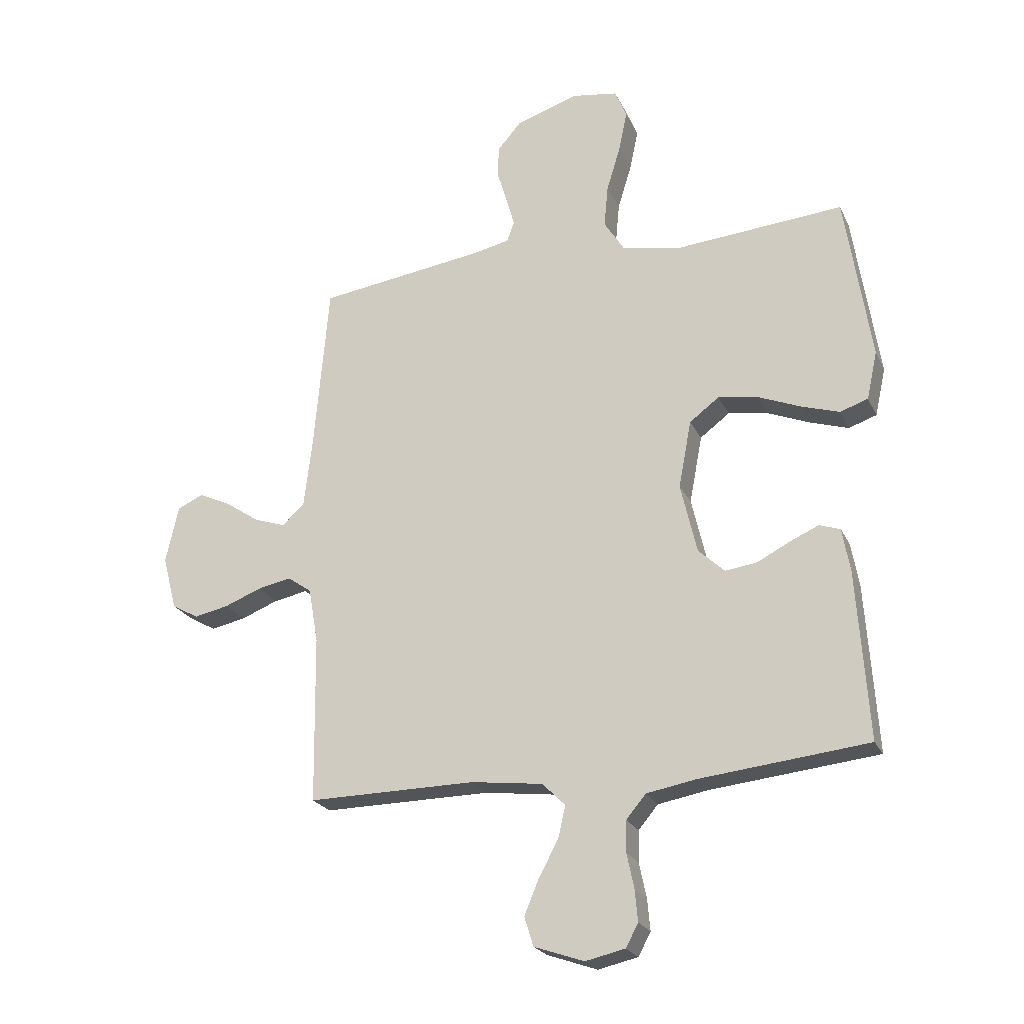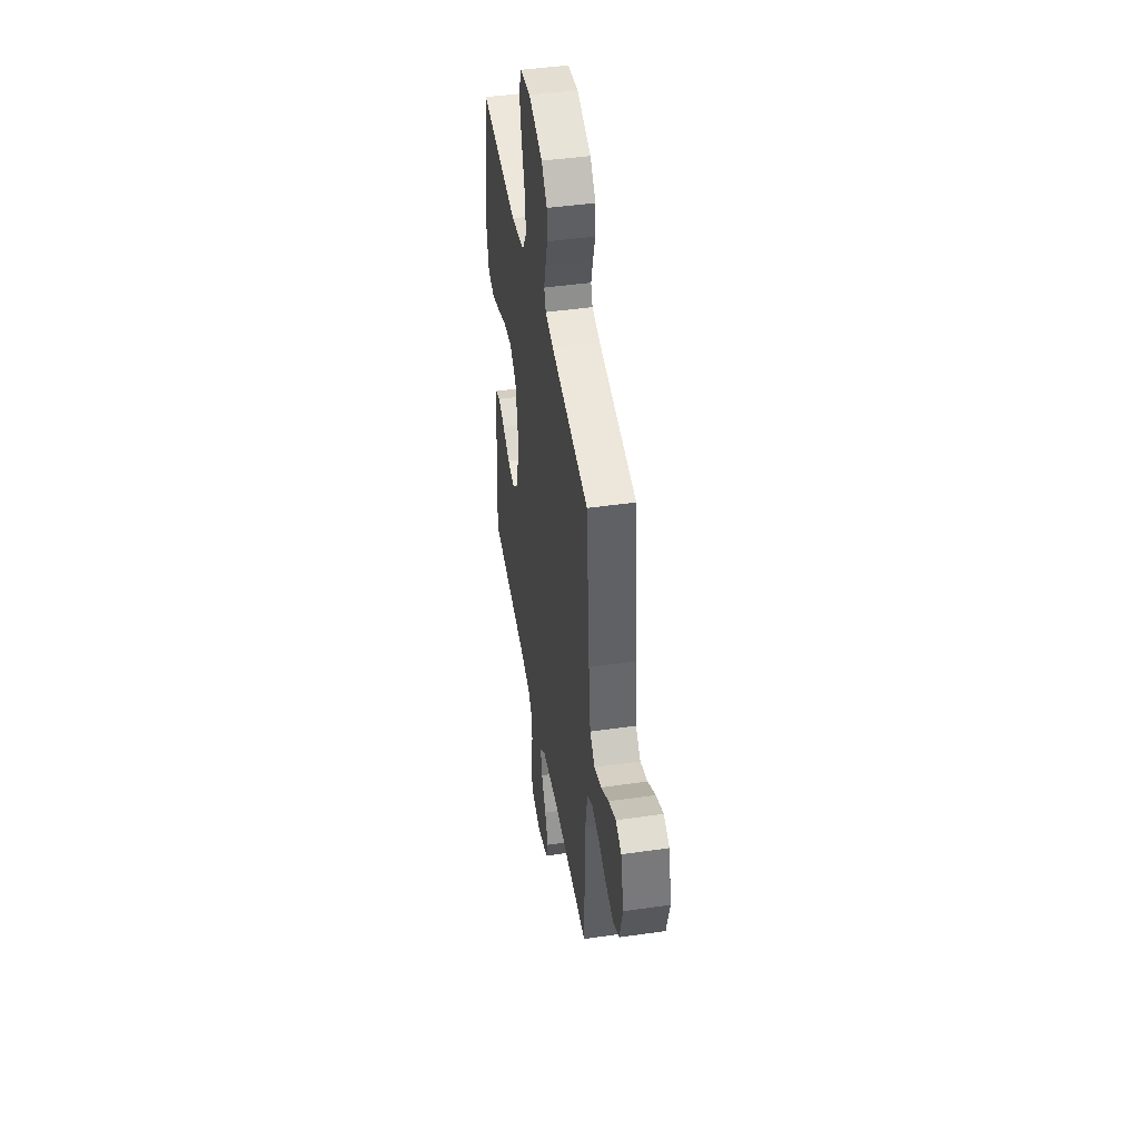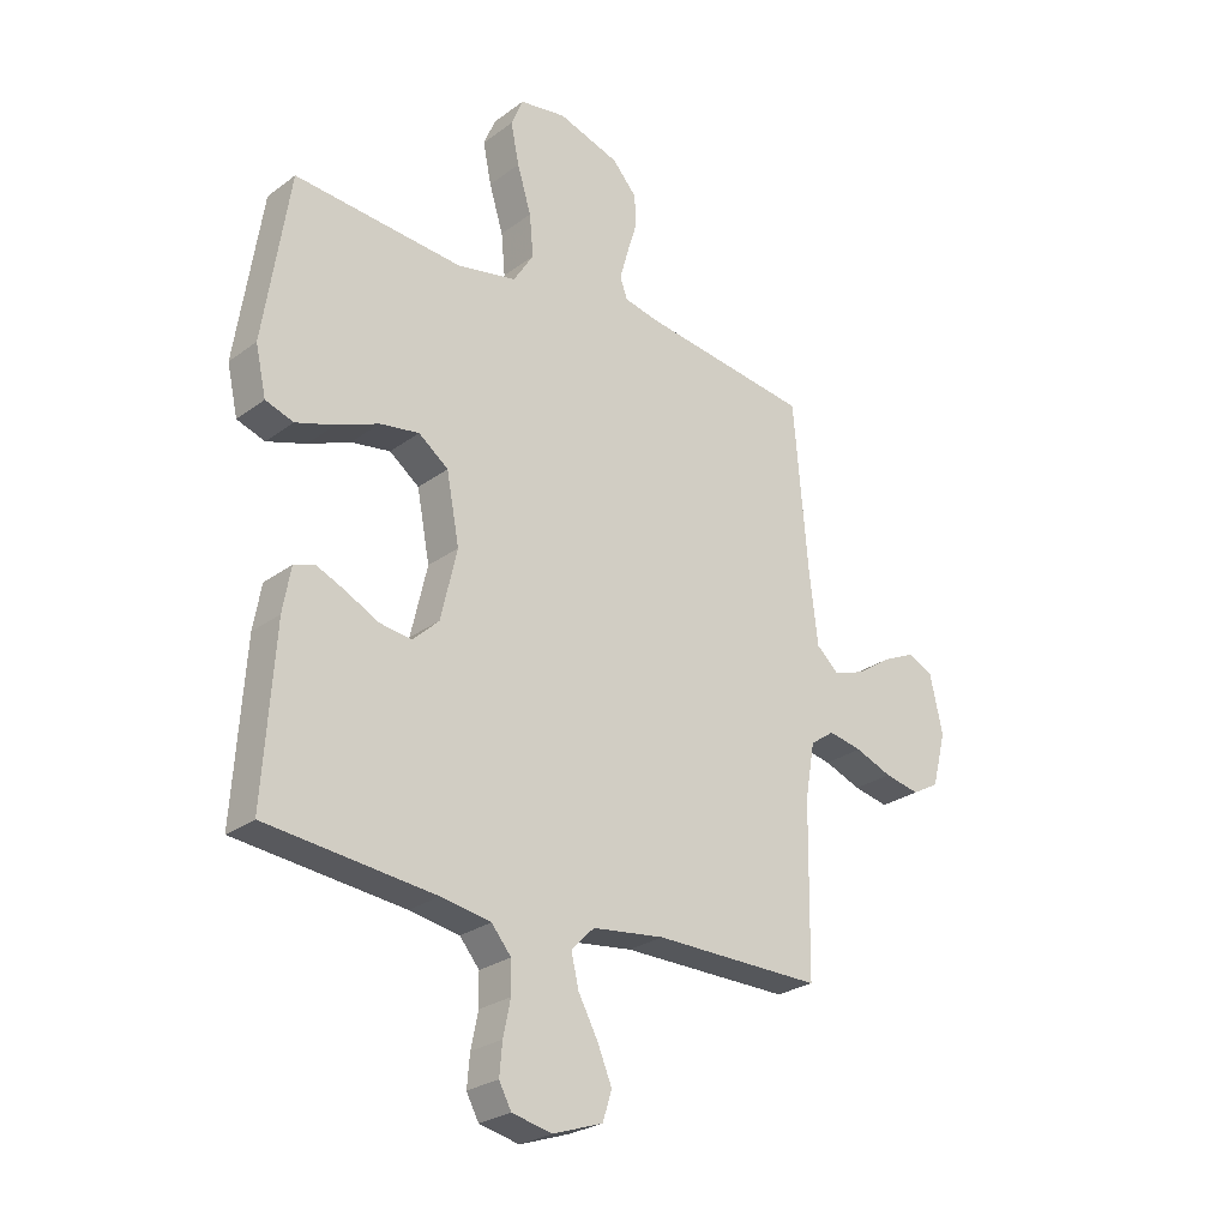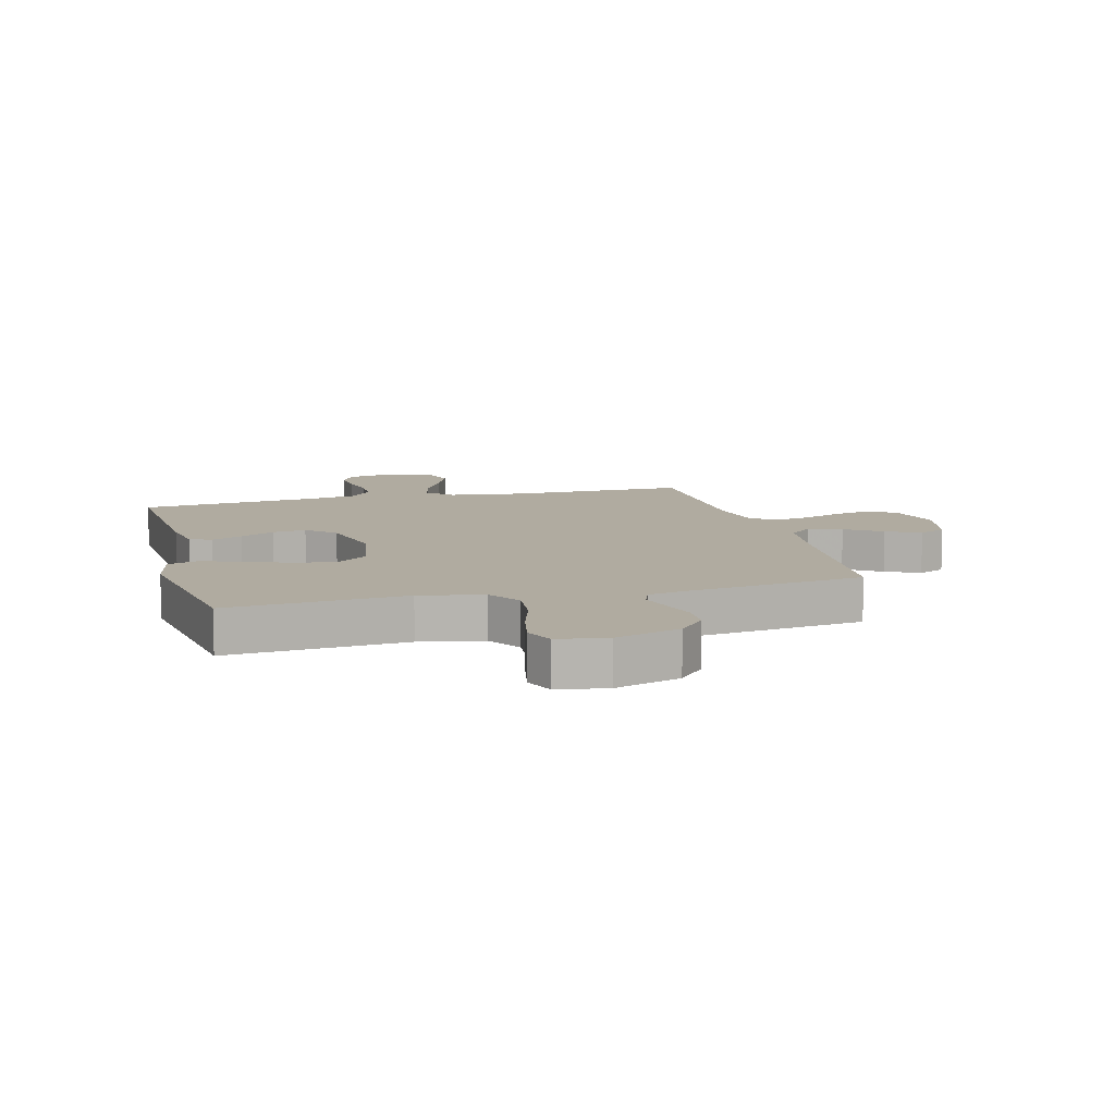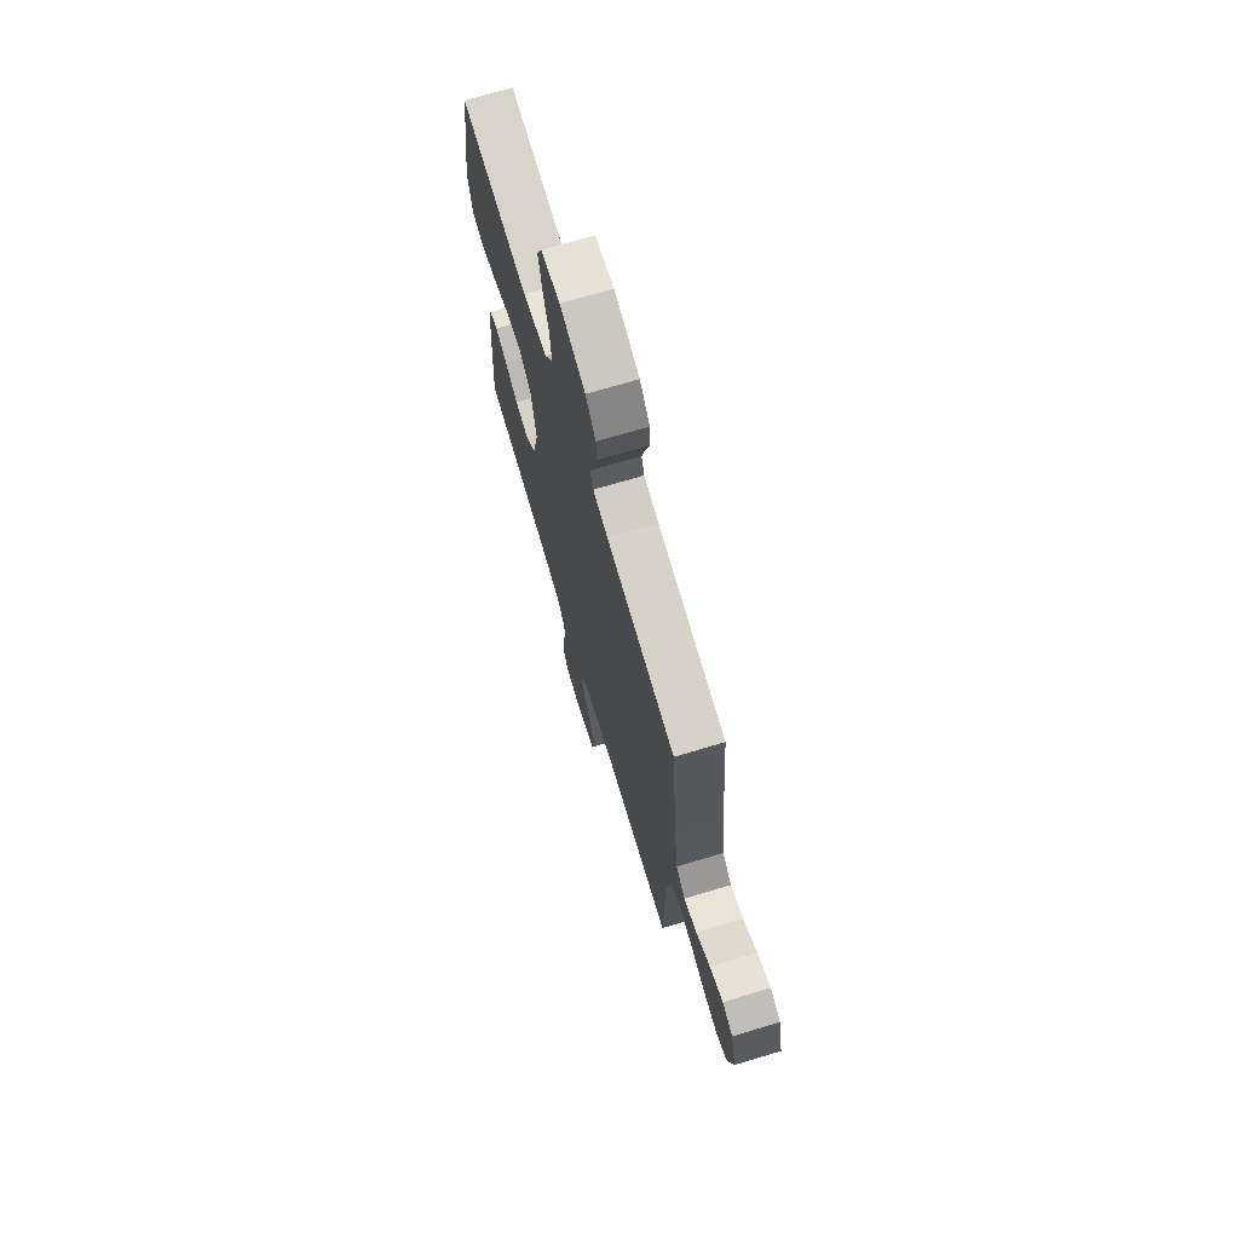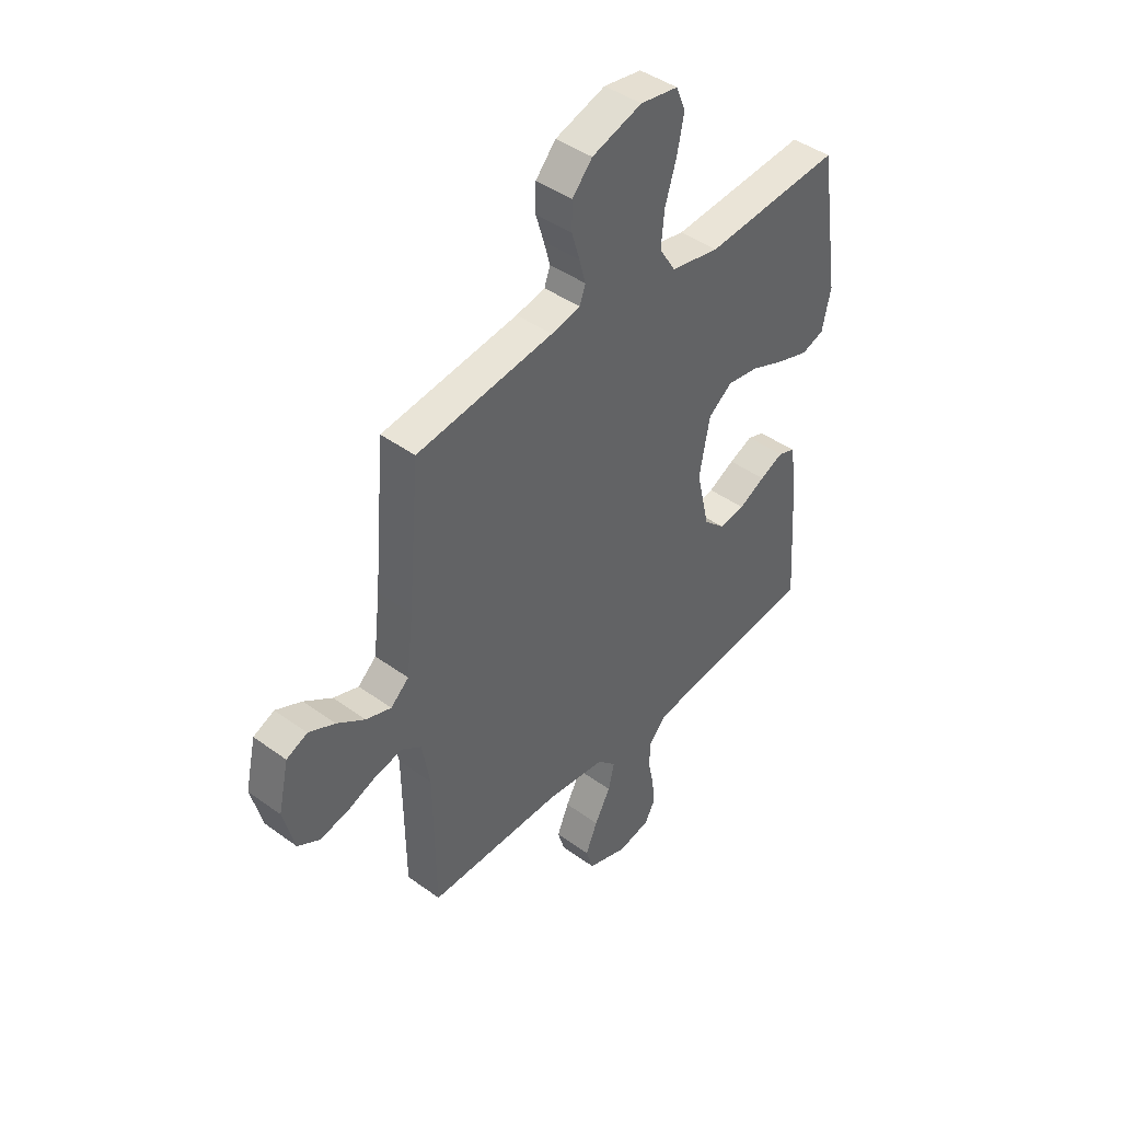
<metadata>
{"format":"obj","ext":"obj","renderer":"f3d","projection":"perspective","resolution":1024,"background":"white","views":[{"elev":-23.0,"azim":-159.9,"up":"+Z"},{"elev":45.3,"azim":80.6,"up":"+Z"},{"elev":-26.2,"azim":-40.9,"up":"+Z"},{"elev":9.8,"azim":-14.6,"up":"+Y"},{"elev":71.0,"azim":73.3,"up":"+Z"},{"elev":43.3,"azim":130.7,"up":"+Z"}]}
</metadata>
<code>
v 0.5 0.07 0.5
v 0.526 0.07 0.2
v 0.541 0.07 0.073
v 0.581 0.07 0.037
v 0.637 0.07 0.056
v 0.698 0.07 0.097
v 0.756 0.07 0.124
v 0.802 0.07 0.103
v 0.825 0.07 0
v 0.8 0.07 -0.096
v 0.752 0.07 -0.123
v 0.69 0.07 -0.11
v 0.624 0.07 -0.084
v 0.564 0.07 -0.072
v 0.521 0.07 -0.102
v 0.504 0.07 -0.2
v 0.5 0.07 -0.5
v 0.2 0.07 -0.497
v 0.072 0.07 -0.513
v 0.031 0.07 -0.554
v 0.044 0.07 -0.611
v 0.079 0.07 -0.676
v 0.105 0.07 -0.738
v 0.089 0.07 -0.79
v 0 0.07 -0.821
v -0.071 0.07 -0.805
v -0.093 0.07 -0.764
v -0.088 0.07 -0.708
v -0.075 0.07 -0.646
v -0.076 0.07 -0.59
v -0.111 0.07 -0.548
v -0.2 0.07 -0.532
v -0.5 0.07 -0.5
v -0.48 0.07 -0.2
v -0.466 0.07 -0.121
v -0.429 0.07 -0.108
v -0.377 0.07 -0.131
v -0.319 0.07 -0.161
v -0.262 0.07 -0.169
v -0.215 0.07 -0.125
v -0.186 0.07 0
v -0.209 0.07 0.121
v -0.262 0.07 0.161
v -0.332 0.07 0.15
v -0.408 0.07 0.119
v -0.477 0.07 0.097
v -0.527 0.07 0.114
v -0.546 0.07 0.2
v -0.5 0.07 0.5
v -0.2 0.07 0.475
v -0.093 0.07 0.496
v -0.057 0.07 0.553
v -0.064 0.07 0.628
v -0.089 0.07 0.71
v -0.104 0.07 0.783
v -0.083 0.07 0.834
v 0 0.07 0.847
v 0.11 0.07 0.811
v 0.154 0.07 0.761
v 0.155 0.07 0.702
v 0.137 0.07 0.643
v 0.123 0.07 0.592
v 0.136 0.07 0.556
v 0.2 0.07 0.542
v 0.5 0 0.5
v 0.526 0 0.2
v 0.541 0 0.073
v 0.581 0 0.037
v 0.637 0 0.056
v 0.698 0 0.097
v 0.756 0 0.124
v 0.802 0 0.103
v 0.825 0 0
v 0.8 0 -0.096
v 0.752 0 -0.123
v 0.69 0 -0.11
v 0.624 0 -0.084
v 0.564 0 -0.072
v 0.521 0 -0.102
v 0.504 0 -0.2
v 0.5 0 -0.5
v 0.2 0 -0.497
v 0.072 0 -0.513
v 0.031 0 -0.554
v 0.044 0 -0.611
v 0.079 0 -0.676
v 0.105 0 -0.738
v 0.089 0 -0.79
v 0 0 -0.821
v -0.071 0 -0.805
v -0.093 0 -0.764
v -0.088 0 -0.708
v -0.075 0 -0.646
v -0.076 0 -0.59
v -0.111 0 -0.548
v -0.2 0 -0.532
v -0.5 0 -0.5
v -0.48 0 -0.2
v -0.466 0 -0.121
v -0.429 0 -0.108
v -0.377 0 -0.131
v -0.319 0 -0.161
v -0.262 0 -0.169
v -0.215 0 -0.125
v -0.186 0 0
v -0.209 0 0.121
v -0.262 0 0.161
v -0.332 0 0.15
v -0.408 0 0.119
v -0.477 0 0.097
v -0.527 0 0.114
v -0.546 0 0.2
v -0.5 0 0.5
v -0.2 0 0.475
v -0.093 0 0.496
v -0.057 0 0.553
v -0.064 0 0.628
v -0.089 0 0.71
v -0.104 0 0.783
v -0.083 0 0.834
v 0 0 0.847
v 0.11 0 0.811
v 0.154 0 0.761
v 0.155 0 0.702
v 0.137 0 0.643
v 0.123 0 0.592
v 0.136 0 0.556
v 0.2 0 0.542
f 59 60 61
f 58 59 61
f 57 58 61
f 56 57 61
f 55 56 61
f 54 55 61
f 53 54 61
f 52 53 61 62
f 51 52 62 63
f 48 49 50
f 47 48 50
f 46 47 50
f 45 46 50
f 44 45 50
f 43 44 50 51
f 51 63 64
f 43 51 64
f 42 43 64
f 36 37 38
f 35 36 38
f 34 35 38
f 33 34 38
f 32 33 38
f 31 32 38 39
f 30 31 39 40
f 27 28 29
f 26 27 29
f 25 26 29
f 24 25 29
f 23 24 29
f 22 23 29
f 21 22 29
f 20 21 29 30
f 30 40 41
f 20 30 41
f 19 20 41
f 16 17 18
f 64 1 2
f 42 64 2
f 41 42 2
f 19 41 2
f 18 19 2
f 16 18 2
f 15 16 2
f 11 12 13
f 10 11 13
f 9 10 13
f 8 9 13
f 7 8 13
f 6 7 13
f 5 6 13
f 15 2 3
f 14 15 3 4
f 4 5 13 14
f 125 124 123
f 125 123 122
f 125 122 121
f 125 121 120
f 125 120 119
f 125 119 118
f 125 118 117
f 126 125 117 116
f 127 126 116 115
f 114 113 112
f 114 112 111
f 114 111 110
f 114 110 109
f 114 109 108
f 115 114 108 107
f 128 127 115
f 128 115 107
f 128 107 106
f 102 101 100
f 102 100 99
f 102 99 98
f 102 98 97
f 102 97 96
f 103 102 96 95
f 104 103 95 94
f 93 92 91
f 93 91 90
f 93 90 89
f 93 89 88
f 93 88 87
f 93 87 86
f 93 86 85
f 94 93 85 84
f 105 104 94
f 105 94 84
f 105 84 83
f 82 81 80
f 66 65 128
f 66 128 106
f 66 106 105
f 66 105 83
f 66 83 82
f 66 82 80
f 66 80 79
f 77 76 75
f 77 75 74
f 77 74 73
f 77 73 72
f 77 72 71
f 77 71 70
f 77 70 69
f 67 66 79
f 68 67 79 78
f 78 77 69 68
f 1 65 66 2
f 2 66 67 3
f 3 67 68 4
f 4 68 69 5
f 5 69 70 6
f 6 70 71 7
f 7 71 72 8
f 8 72 73 9
f 9 73 74 10
f 10 74 75 11
f 11 75 76 12
f 12 76 77 13
f 13 77 78 14
f 14 78 79 15
f 15 79 80 16
f 16 80 81 17
f 17 81 82 18
f 18 82 83 19
f 19 83 84 20
f 20 84 85 21
f 21 85 86 22
f 22 86 87 23
f 23 87 88 24
f 24 88 89 25
f 25 89 90 26
f 26 90 91 27
f 27 91 92 28
f 28 92 93 29
f 29 93 94 30
f 30 94 95 31
f 31 95 96 32
f 32 96 97 33
f 33 97 98 34
f 34 98 99 35
f 35 99 100 36
f 36 100 101 37
f 37 101 102 38
f 38 102 103 39
f 39 103 104 40
f 40 104 105 41
f 41 105 106 42
f 42 106 107 43
f 43 107 108 44
f 44 108 109 45
f 45 109 110 46
f 46 110 111 47
f 47 111 112 48
f 48 112 113 49
f 49 113 114 50
f 50 114 115 51
f 51 115 116 52
f 52 116 117 53
f 53 117 118 54
f 54 118 119 55
f 55 119 120 56
f 56 120 121 57
f 57 121 122 58
f 58 122 123 59
f 59 123 124 60
f 60 124 125 61
f 61 125 126 62
f 62 126 127 63
f 63 127 128 64
f 64 128 65 1

</code>
